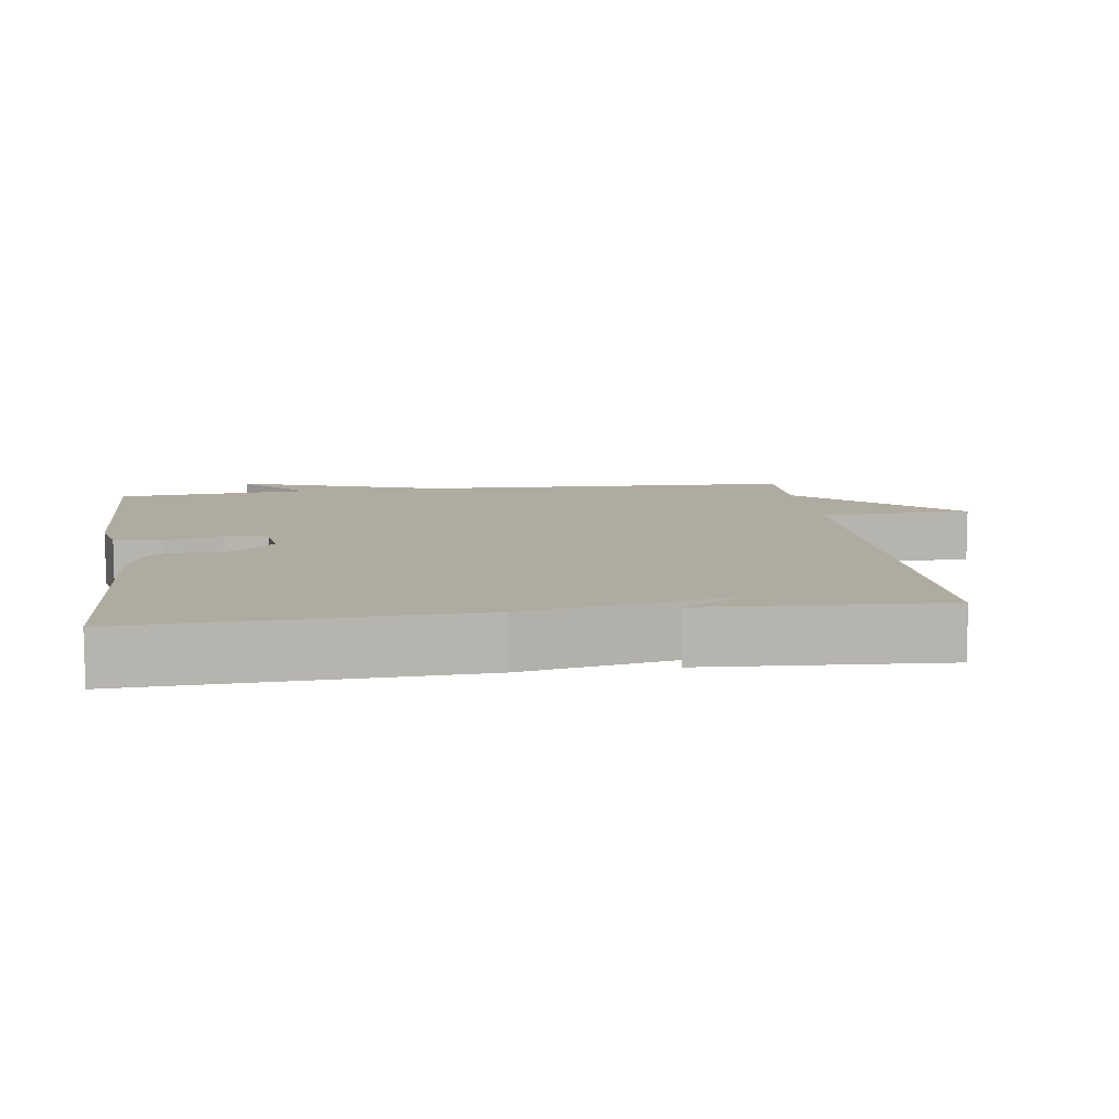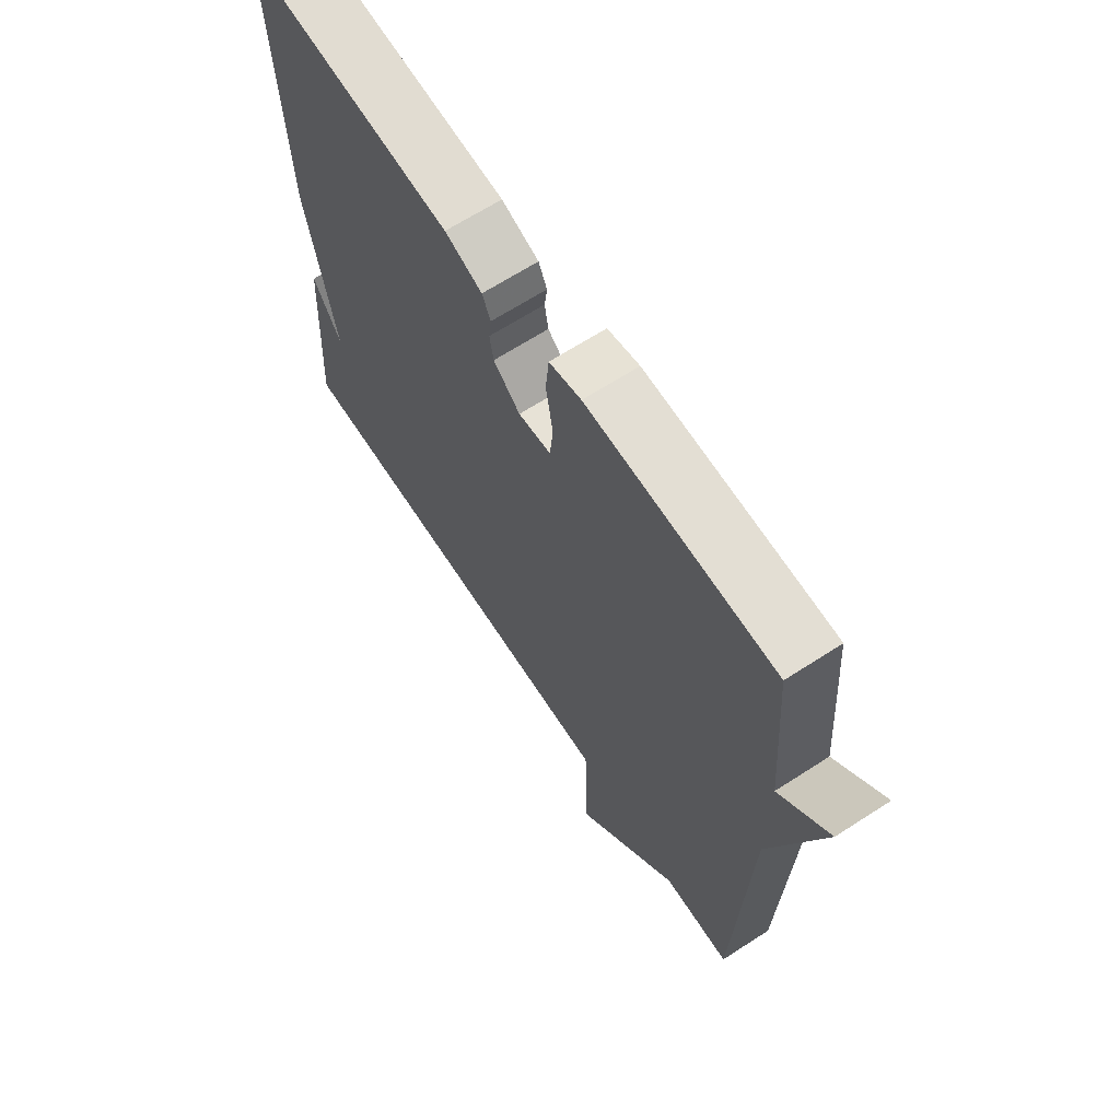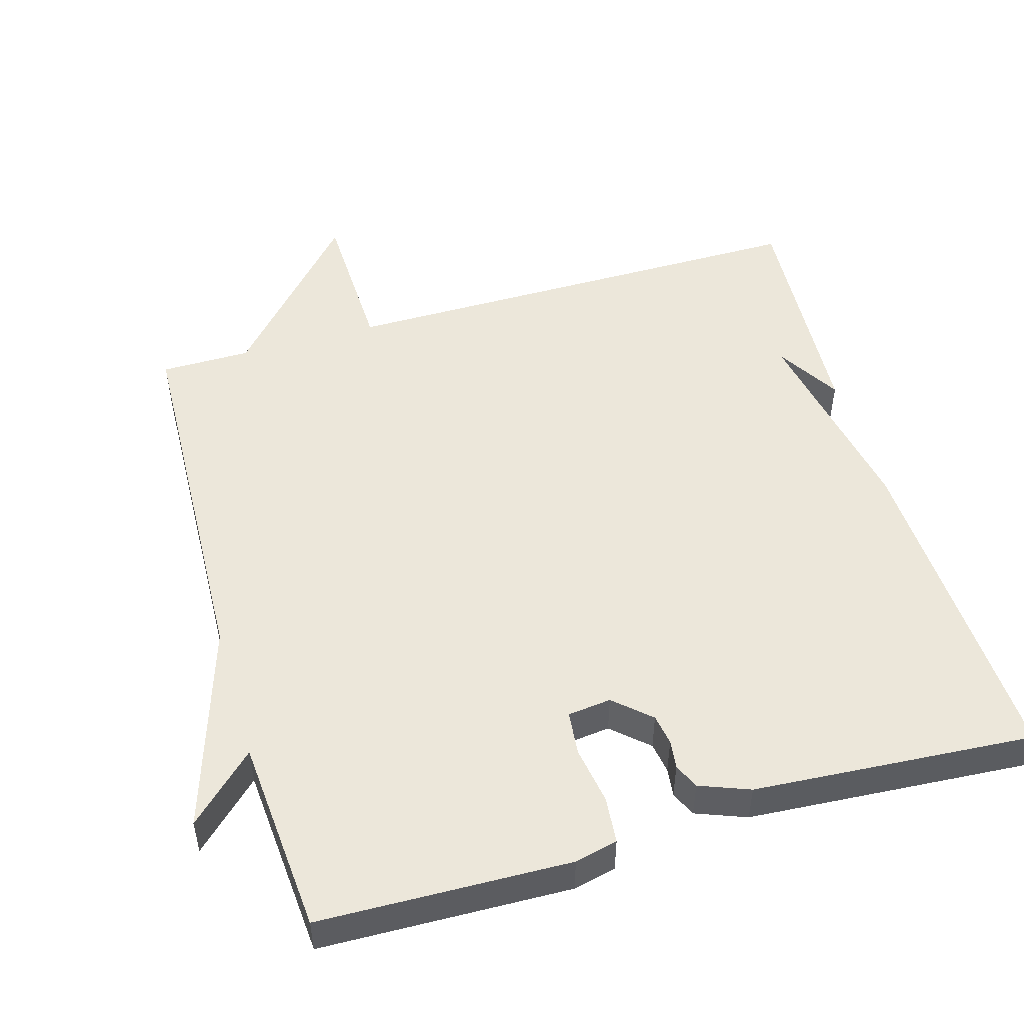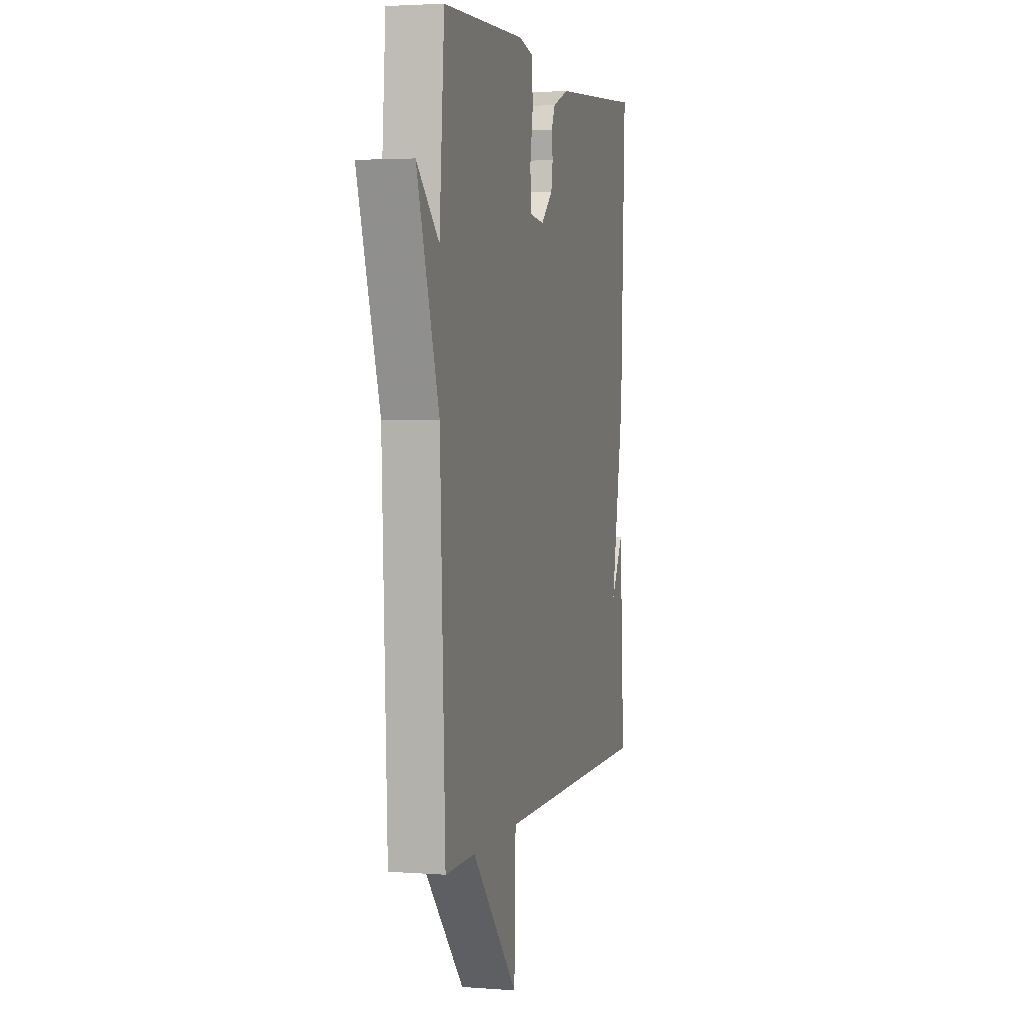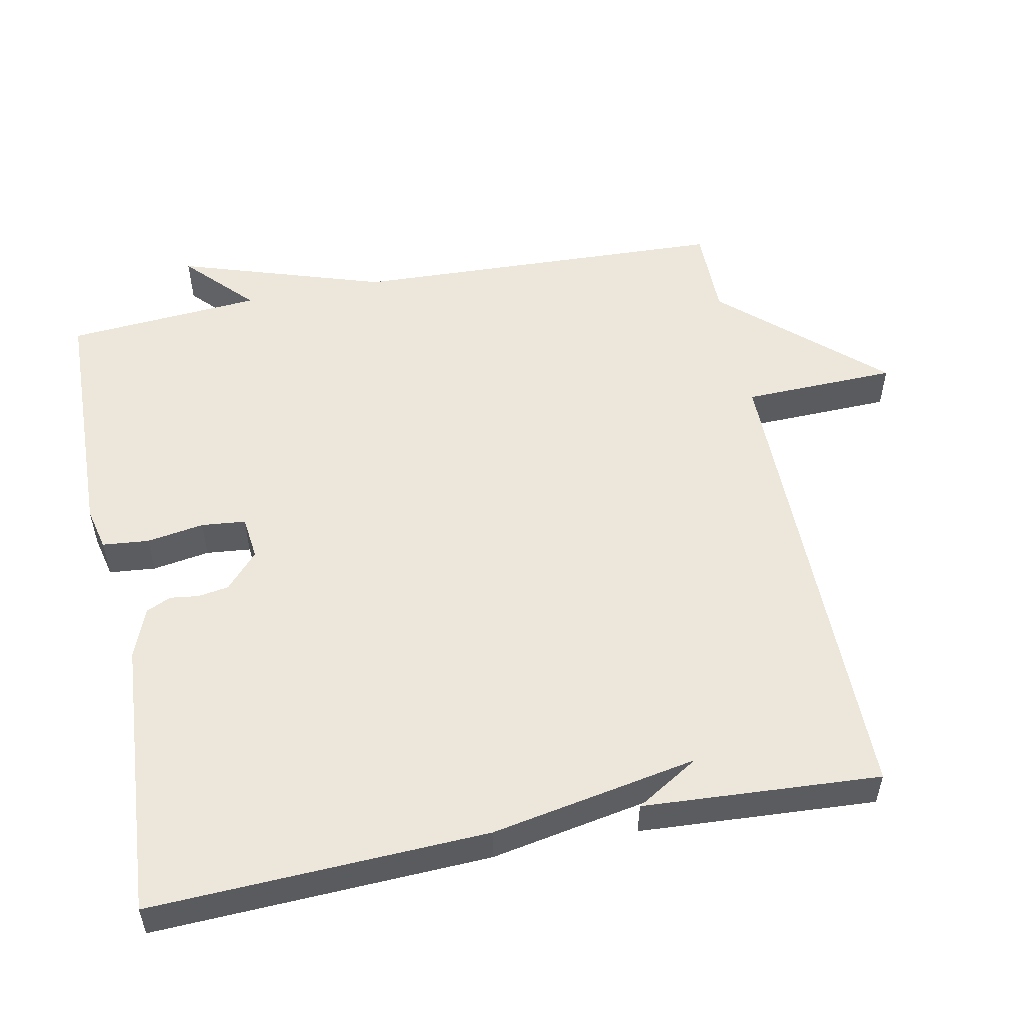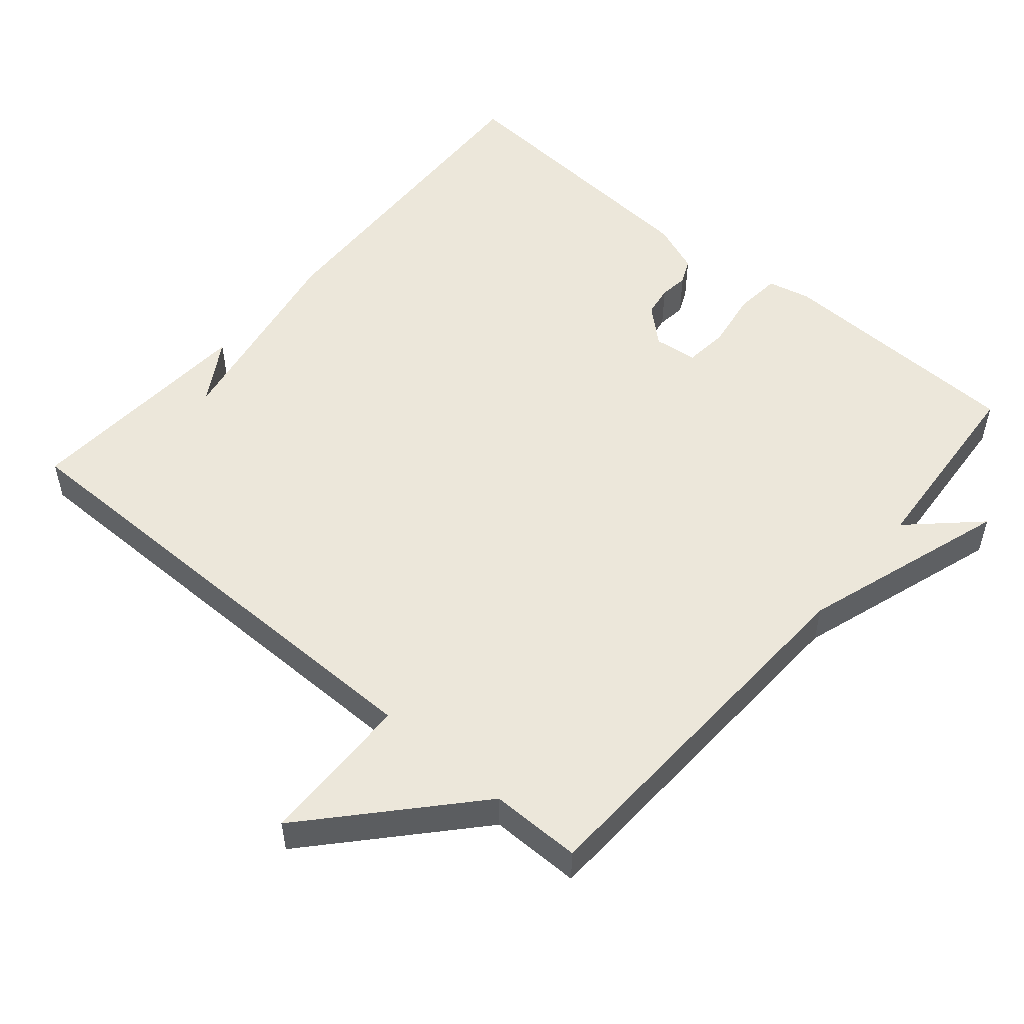
<metadata>
{"format":"obj","ext":"obj","renderer":"f3d","projection":"perspective","resolution":1024,"background":"white","views":[{"elev":9.8,"azim":82.1,"up":"+Y"},{"elev":66.2,"azim":-123.0,"up":"+Z"},{"elev":50.6,"azim":-16.3,"up":"+Y"},{"elev":3.1,"azim":-75.5,"up":"+Z"},{"elev":53.5,"azim":78.7,"up":"+Y"},{"elev":52.4,"azim":-139.5,"up":"+Y"}]}
</metadata>
<code>
v -0.5 0.07 -0.5
v -0.521 0.07 0.027
v -0.614 0.07 0.315
v -0.521 0.07 0.227
v -0.5 0.07 0.5
v -0.15 0.07 0.51
v -0.09 0.07 0.496
v -0.084 0.07 0.431
v -0.097 0.07 0.351
v -0.091 0.07 0.289
v -0.03 0.07 0.282
v 0.02 0.07 0.327
v 0.027 0.07 0.37
v 0.022 0.07 0.41
v 0.038 0.07 0.445
v 0.108 0.07 0.472
v 0.5 0.07 0.5
v 0.48 0.07 0.031
v 0.426 0.07 -0.258
v 0.48 0.07 -0.169
v 0.5 0.07 -0.5
v -0.174 0.07 -0.5
v -0.18 0.07 -0.715
v -0.374 0.07 -0.5
v -0.5 0 -0.5
v -0.521 0 0.027
v -0.614 0 0.315
v -0.521 0 0.227
v -0.5 0 0.5
v -0.15 0 0.51
v -0.09 0 0.496
v -0.084 0 0.431
v -0.097 0 0.351
v -0.091 0 0.289
v -0.03 0 0.282
v 0.02 0 0.327
v 0.027 0 0.37
v 0.022 0 0.41
v 0.038 0 0.445
v 0.108 0 0.472
v 0.5 0 0.5
v 0.48 0 0.031
v 0.426 0 -0.258
v 0.48 0 -0.169
v 0.5 0 -0.5
v -0.174 0 -0.5
v -0.18 0 -0.715
v -0.374 0 -0.5
f 22 23 24
f 19 20 21
f 19 21 22
f 17 18 19
f 16 17 19
f 15 16 19
f 14 15 19
f 13 14 19
f 12 13 19
f 19 22 24
f 12 19 24
f 11 12 24
f 7 8 9
f 6 7 9
f 5 6 9
f 4 5 9
f 4 9 10
f 2 3 4
f 10 11 24
f 4 10 24
f 2 4 24
f 1 2 24
f 48 47 46
f 45 44 43
f 46 45 43
f 43 42 41
f 43 41 40
f 43 40 39
f 43 39 38
f 43 38 37
f 43 37 36
f 48 46 43
f 48 43 36
f 48 36 35
f 33 32 31
f 33 31 30
f 33 30 29
f 33 29 28
f 34 33 28
f 28 27 26
f 48 35 34
f 48 34 28
f 48 28 26
f 48 26 25
f 1 25 26 2
f 2 26 27 3
f 3 27 28 4
f 4 28 29 5
f 5 29 30 6
f 6 30 31 7
f 7 31 32 8
f 8 32 33 9
f 9 33 34 10
f 10 34 35 11
f 11 35 36 12
f 12 36 37 13
f 13 37 38 14
f 14 38 39 15
f 15 39 40 16
f 16 40 41 17
f 17 41 42 18
f 18 42 43 19
f 19 43 44 20
f 20 44 45 21
f 21 45 46 22
f 22 46 47 23
f 23 47 48 24
f 24 48 25 1

</code>
